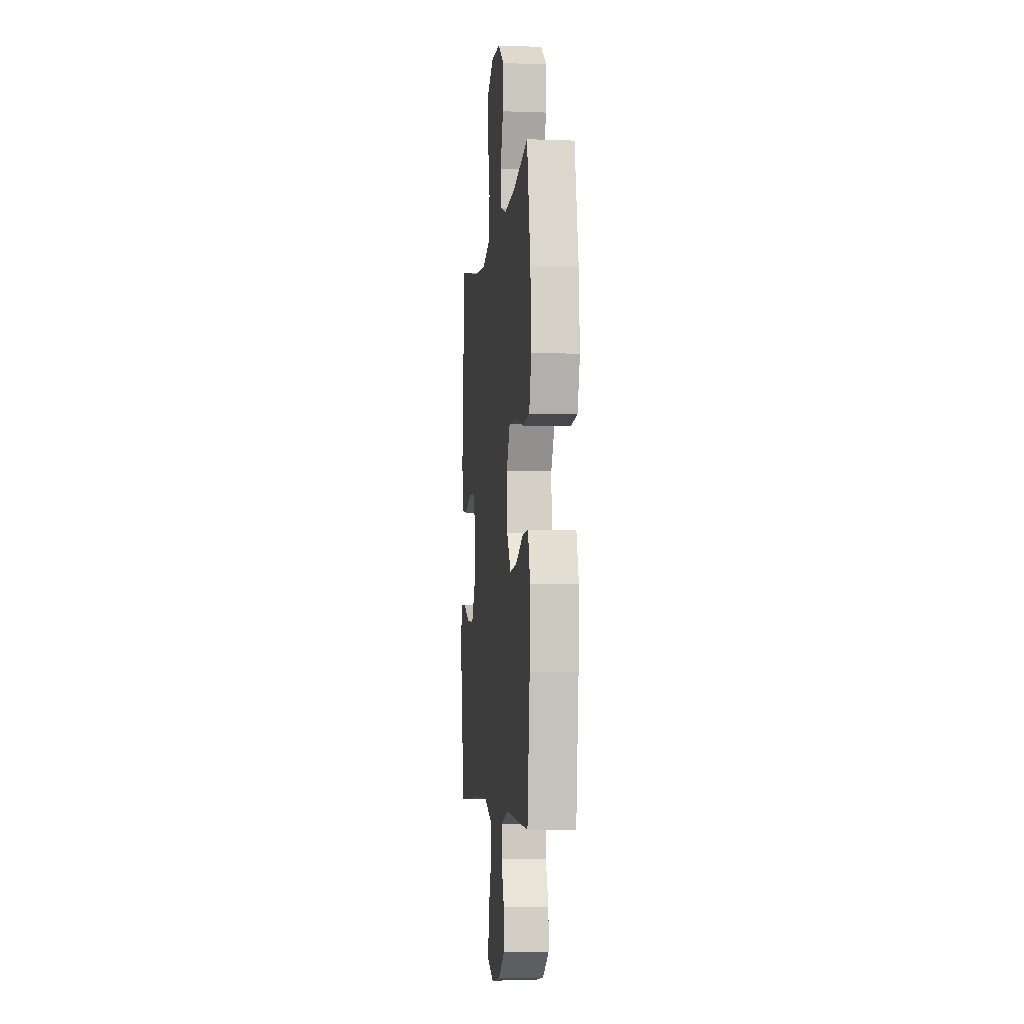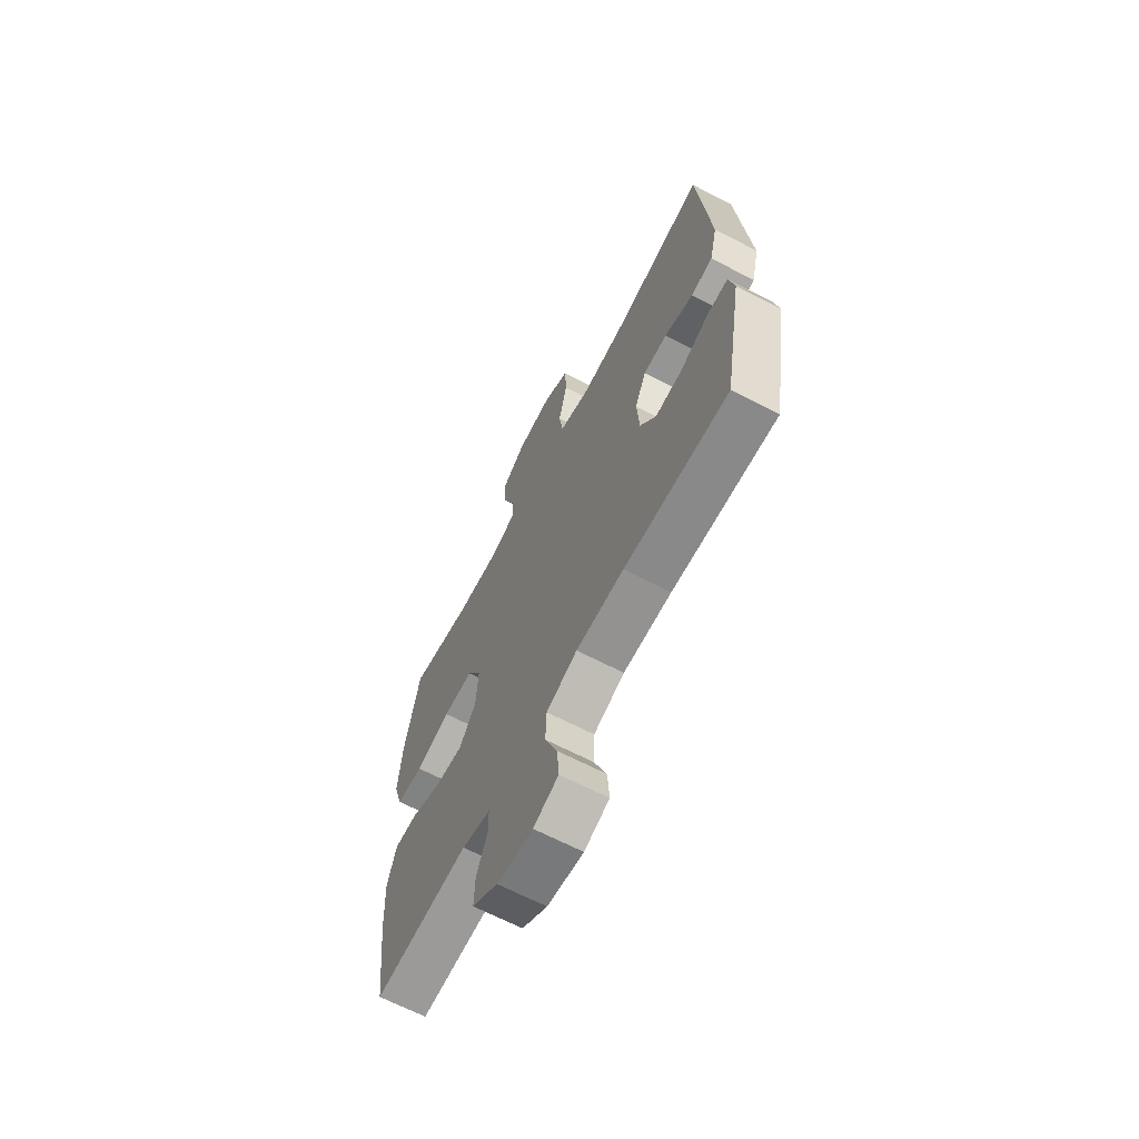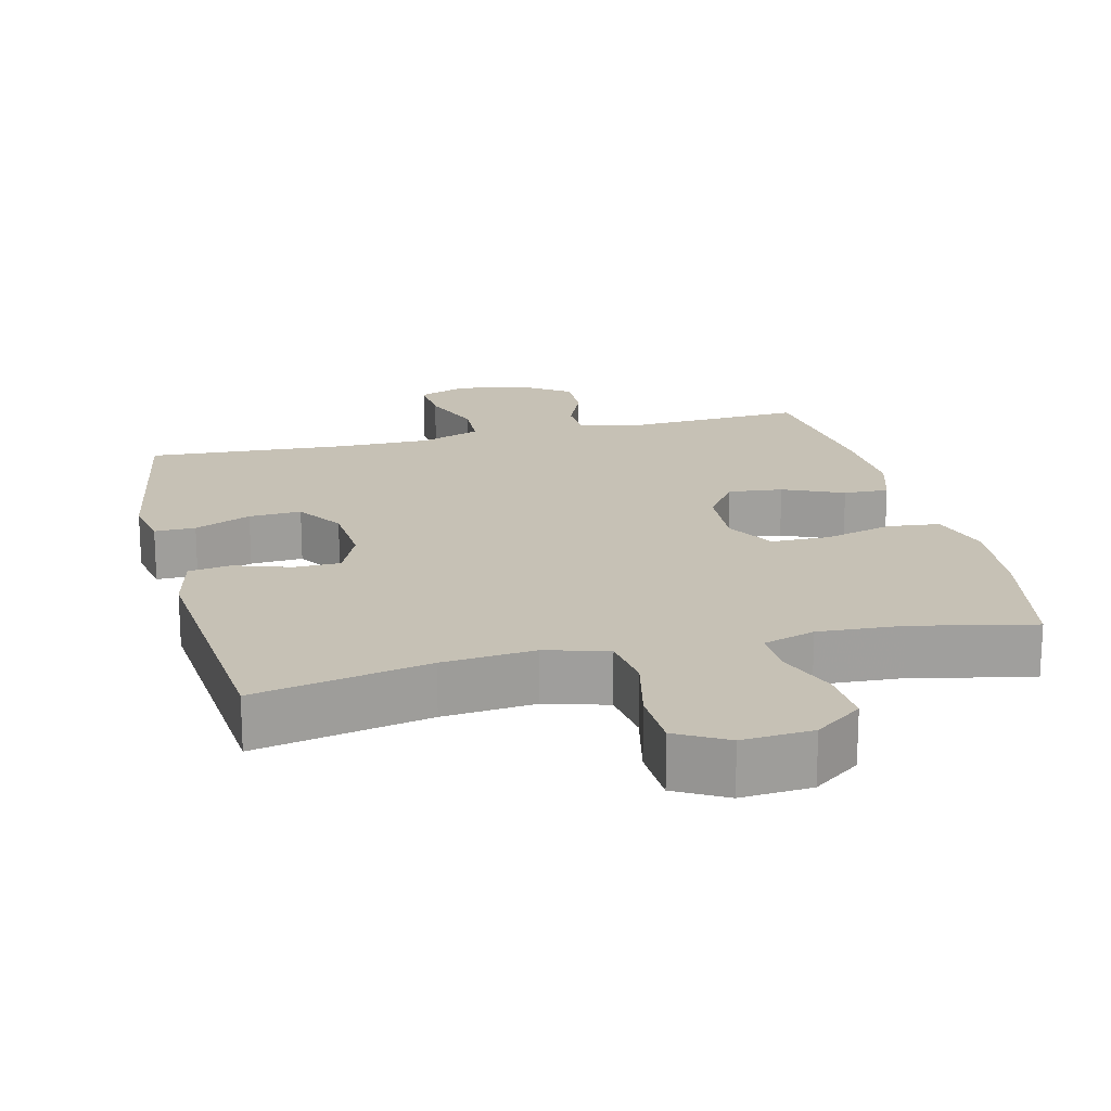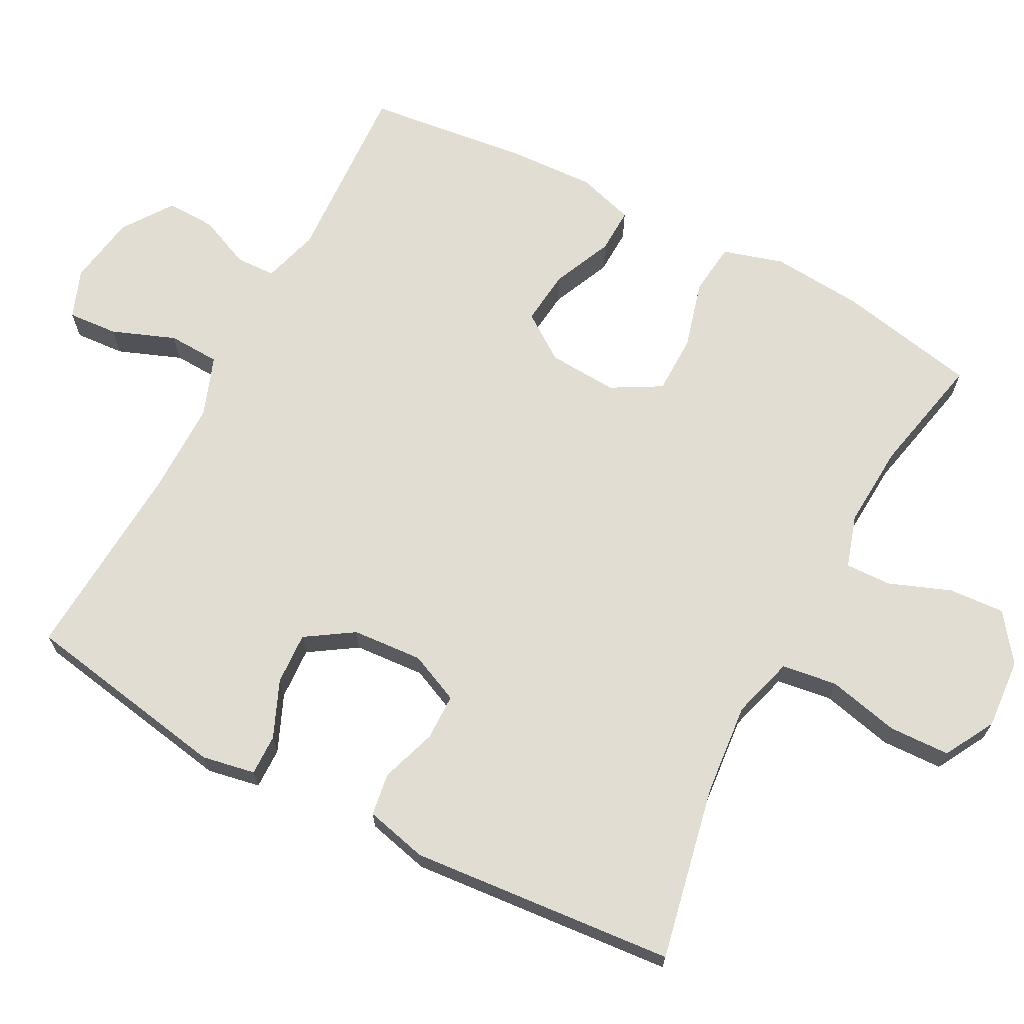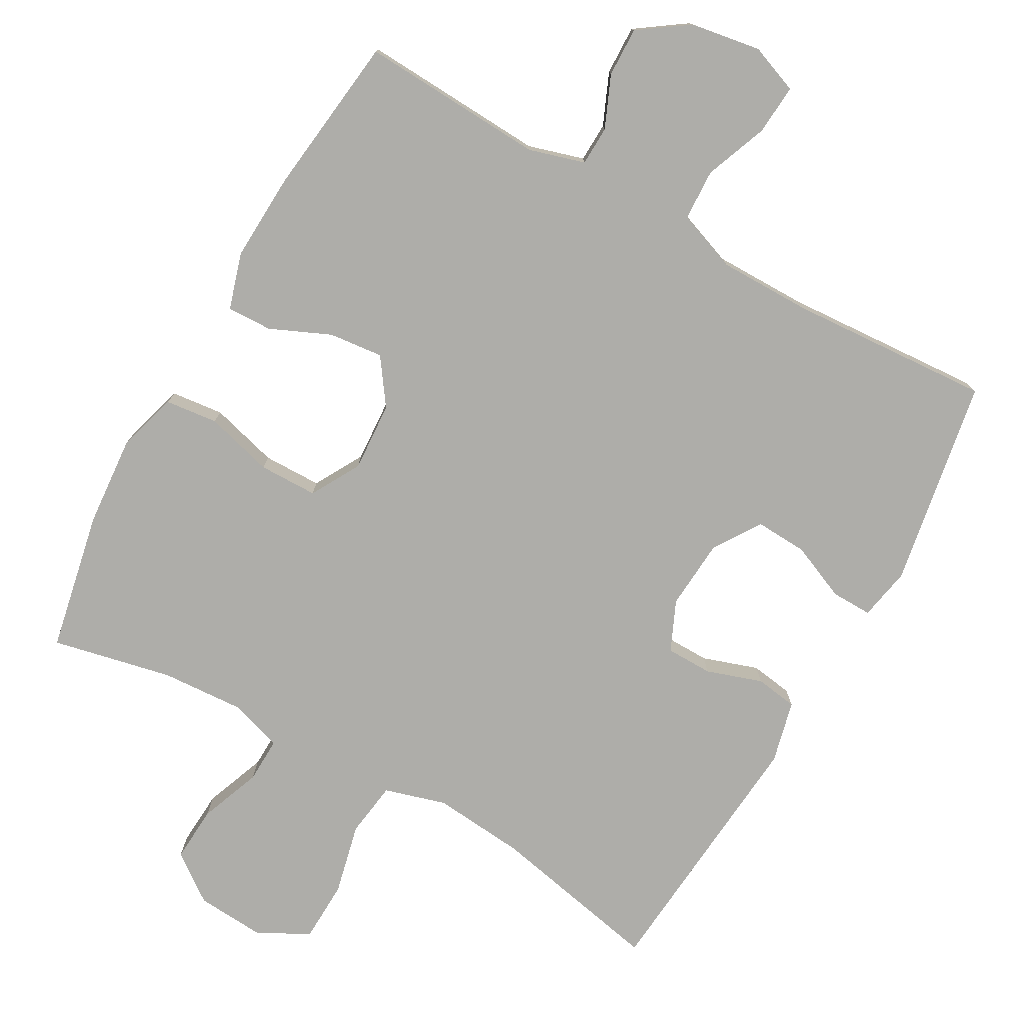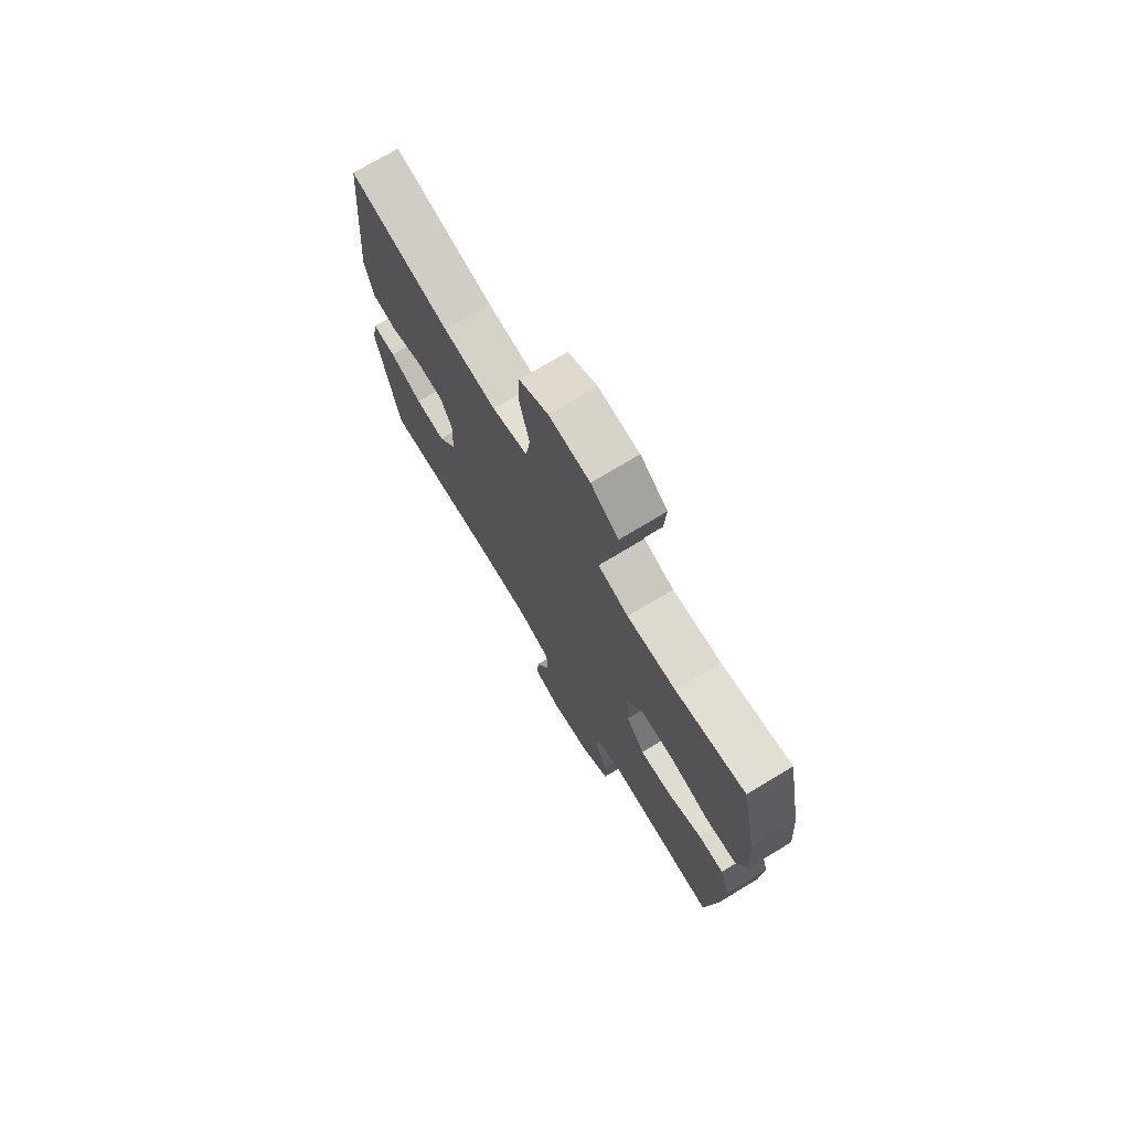
<metadata>
{"format":"obj","ext":"obj","renderer":"f3d","projection":"perspective","resolution":1024,"background":"white","views":[{"elev":-5.0,"azim":83.5,"up":"+Z"},{"elev":-66.5,"azim":-117.5,"up":"+Z"},{"elev":18.8,"azim":-13.8,"up":"+Y"},{"elev":68.2,"azim":-62.2,"up":"+Y"},{"elev":-77.1,"azim":150.7,"up":"+Y"},{"elev":73.8,"azim":58.9,"up":"+Z"}]}
</metadata>
<code>
v -0.5 0.07 0.5
v -0.258 0.07 0.45
v -0.129 0.07 0.438
v -0.043 0.07 0.463
v -0.032 0.07 0.54
v -0.055 0.07 0.64
v -0.052 0.07 0.725
v 0.018 0.07 0.764
v 0.116 0.07 0.757
v 0.182 0.07 0.708
v 0.177 0.07 0.63
v 0.144 0.07 0.544
v 0.142 0.07 0.48
v 0.215 0.07 0.457
v 0.332 0.07 0.464
v 0.5 0.07 0.5
v 0.539 0.07 0.304
v 0.549 0.07 0.177
v 0.524 0.07 0.093
v 0.451 0.07 0.085
v 0.356 0.07 0.111
v 0.274 0.07 0.11
v 0.235 0.07 0.041
v 0.241 0.07 -0.056
v 0.286 0.07 -0.12
v 0.362 0.07 -0.112
v 0.446 0.07 -0.075
v 0.509 0.07 -0.073
v 0.533 0.07 -0.152
v 0.527 0.07 -0.276
v 0.5 0.07 -0.5
v 0.242 0.07 -0.486
v 0.164 0.07 -0.509
v 0.162 0.07 -0.564
v 0.193 0.07 -0.636
v 0.195 0.07 -0.705
v 0.126 0.07 -0.753
v 0.028 0.07 -0.769
v -0.04 0.07 -0.743
v -0.035 0.07 -0.673
v -0.001 0.07 -0.585
v -0.004 0.07 -0.513
v -0.088 0.07 -0.482
v -0.218 0.07 -0.482
v -0.5 0.07 -0.5
v -0.551 0.07 -0.209
v -0.537 0.07 -0.135
v -0.48 0.07 -0.136
v -0.401 0.07 -0.17
v -0.328 0.07 -0.174
v -0.285 0.07 -0.108
v -0.278 0.07 -0.01
v -0.309 0.07 0.06
v -0.374 0.07 0.061
v -0.452 0.07 0.035
v -0.511 0.07 0.044
v -0.532 0.07 0.131
v -0.5 0 0.5
v -0.258 0 0.45
v -0.129 0 0.438
v -0.043 0 0.463
v -0.032 0 0.54
v -0.055 0 0.64
v -0.052 0 0.725
v 0.018 0 0.764
v 0.116 0 0.757
v 0.182 0 0.708
v 0.177 0 0.63
v 0.144 0 0.544
v 0.142 0 0.48
v 0.215 0 0.457
v 0.332 0 0.464
v 0.5 0 0.5
v 0.539 0 0.304
v 0.549 0 0.177
v 0.524 0 0.093
v 0.451 0 0.085
v 0.356 0 0.111
v 0.274 0 0.11
v 0.235 0 0.041
v 0.241 0 -0.056
v 0.286 0 -0.12
v 0.362 0 -0.112
v 0.446 0 -0.075
v 0.509 0 -0.073
v 0.533 0 -0.152
v 0.527 0 -0.276
v 0.5 0 -0.5
v 0.242 0 -0.486
v 0.164 0 -0.509
v 0.162 0 -0.564
v 0.193 0 -0.636
v 0.195 0 -0.705
v 0.126 0 -0.753
v 0.028 0 -0.769
v -0.04 0 -0.743
v -0.035 0 -0.673
v -0.001 0 -0.585
v -0.004 0 -0.513
v -0.088 0 -0.482
v -0.218 0 -0.482
v -0.5 0 -0.5
v -0.551 0 -0.209
v -0.537 0 -0.135
v -0.48 0 -0.136
v -0.401 0 -0.17
v -0.328 0 -0.174
v -0.285 0 -0.108
v -0.278 0 -0.01
v -0.309 0 0.06
v -0.374 0 0.061
v -0.452 0 0.035
v -0.511 0 0.044
v -0.532 0 0.131
f 57 1 2
f 56 57 2
f 55 56 2
f 54 55 2
f 53 54 2 3
f 52 53 3 4
f 51 52 4
f 47 48 49
f 46 47 49
f 45 46 49
f 44 45 49
f 43 44 49 50
f 42 43 50 51
f 39 40 41
f 38 39 41
f 37 38 41
f 36 37 41
f 35 36 41
f 34 35 41
f 33 34 41 42
f 42 51 4
f 33 42 4
f 32 33 4
f 30 31 32
f 29 30 32
f 28 29 32
f 27 28 32
f 26 27 32
f 19 20 21
f 18 19 21
f 17 18 21
f 16 17 21
f 15 16 21
f 14 15 21 22
f 13 14 22 23
f 10 11 12
f 9 10 12
f 8 9 12
f 7 8 12
f 6 7 12
f 5 6 12
f 5 12 13
f 13 23 24
f 5 13 24
f 4 5 24
f 25 26 32
f 24 25 32
f 4 24 32
f 59 58 114
f 59 114 113
f 59 113 112
f 59 112 111
f 60 59 111 110
f 61 60 110 109
f 61 109 108
f 106 105 104
f 106 104 103
f 106 103 102
f 106 102 101
f 107 106 101 100
f 108 107 100 99
f 98 97 96
f 98 96 95
f 98 95 94
f 98 94 93
f 98 93 92
f 98 92 91
f 99 98 91 90
f 61 108 99
f 61 99 90
f 61 90 89
f 89 88 87
f 89 87 86
f 89 86 85
f 89 85 84
f 89 84 83
f 78 77 76
f 78 76 75
f 78 75 74
f 78 74 73
f 78 73 72
f 79 78 72 71
f 80 79 71 70
f 69 68 67
f 69 67 66
f 69 66 65
f 69 65 64
f 69 64 63
f 69 63 62
f 70 69 62
f 81 80 70
f 81 70 62
f 81 62 61
f 89 83 82
f 89 82 81
f 89 81 61
f 1 58 59 2
f 2 59 60 3
f 3 60 61 4
f 4 61 62 5
f 5 62 63 6
f 6 63 64 7
f 7 64 65 8
f 8 65 66 9
f 9 66 67 10
f 10 67 68 11
f 11 68 69 12
f 12 69 70 13
f 13 70 71 14
f 14 71 72 15
f 15 72 73 16
f 16 73 74 17
f 17 74 75 18
f 18 75 76 19
f 19 76 77 20
f 20 77 78 21
f 21 78 79 22
f 22 79 80 23
f 23 80 81 24
f 24 81 82 25
f 25 82 83 26
f 26 83 84 27
f 27 84 85 28
f 28 85 86 29
f 29 86 87 30
f 30 87 88 31
f 31 88 89 32
f 32 89 90 33
f 33 90 91 34
f 34 91 92 35
f 35 92 93 36
f 36 93 94 37
f 37 94 95 38
f 38 95 96 39
f 39 96 97 40
f 40 97 98 41
f 41 98 99 42
f 42 99 100 43
f 43 100 101 44
f 44 101 102 45
f 45 102 103 46
f 46 103 104 47
f 47 104 105 48
f 48 105 106 49
f 49 106 107 50
f 50 107 108 51
f 51 108 109 52
f 52 109 110 53
f 53 110 111 54
f 54 111 112 55
f 55 112 113 56
f 56 113 114 57
f 57 114 58 1

</code>
